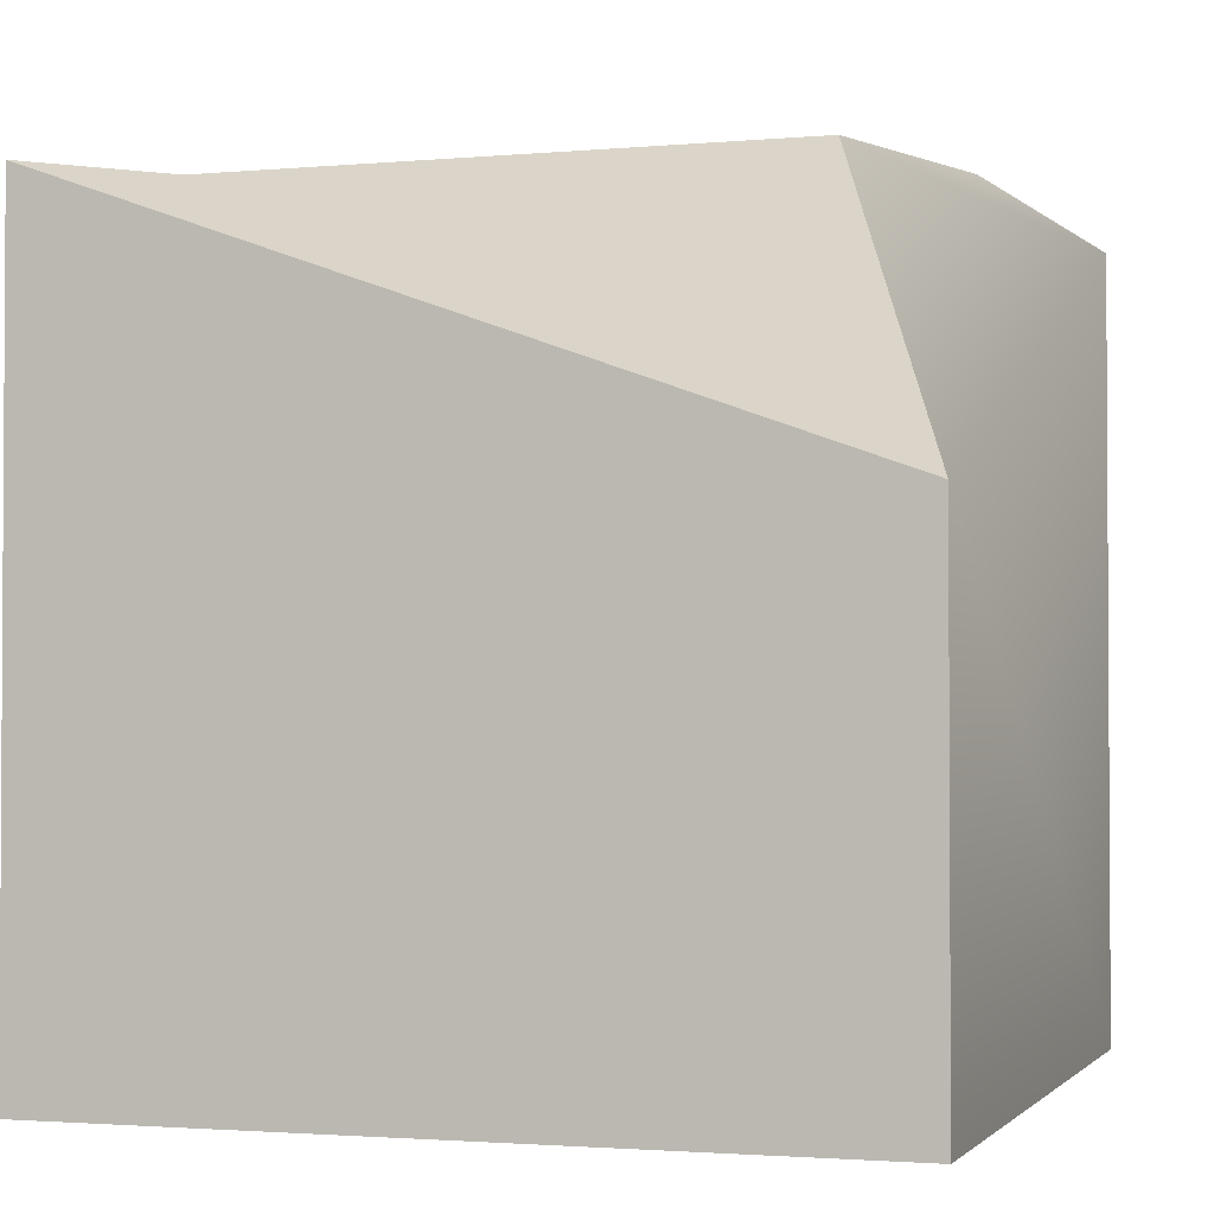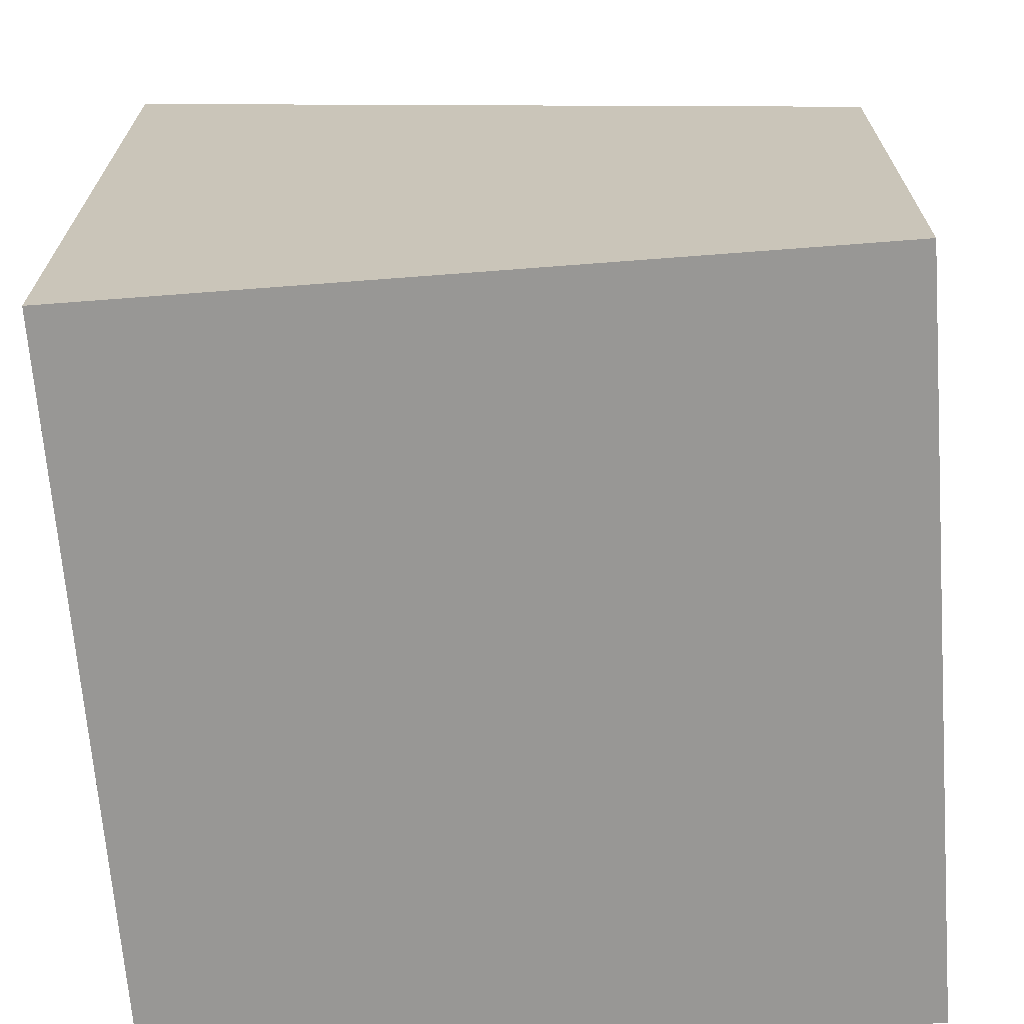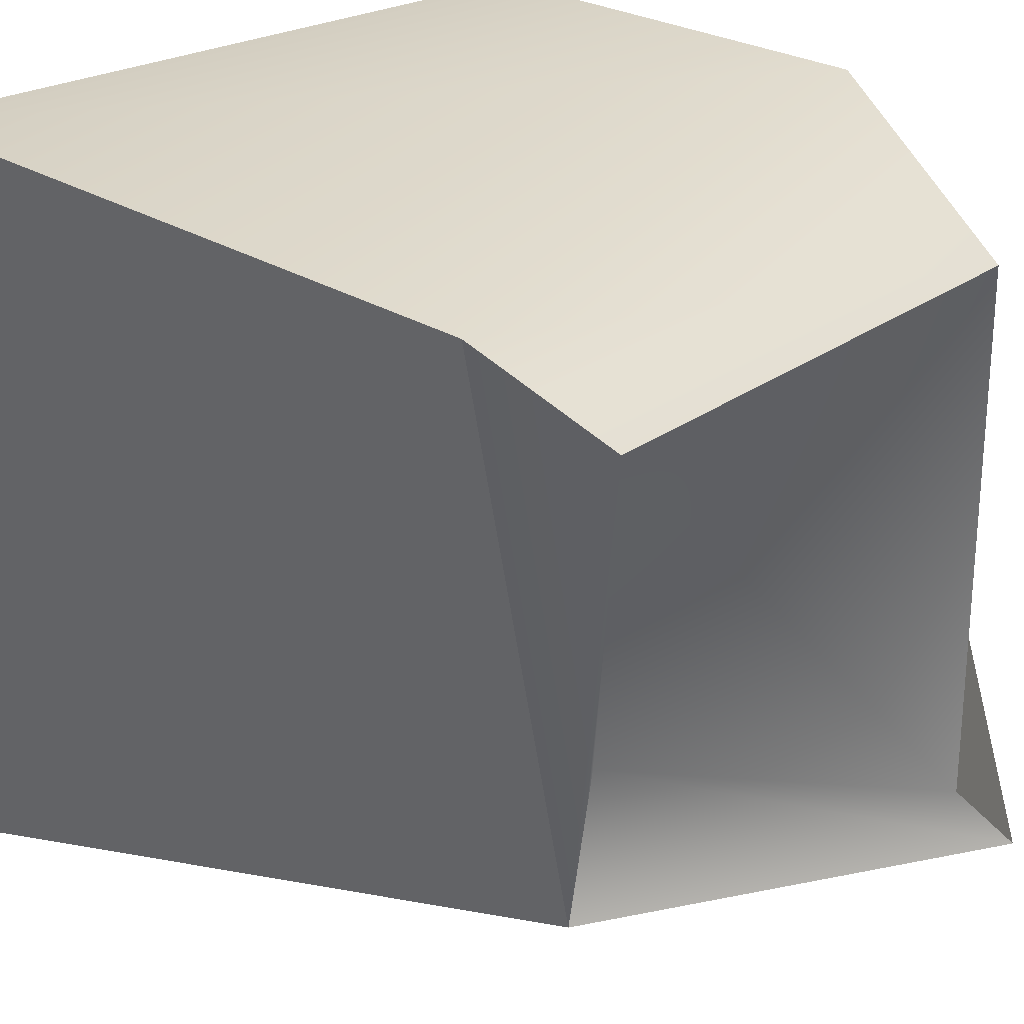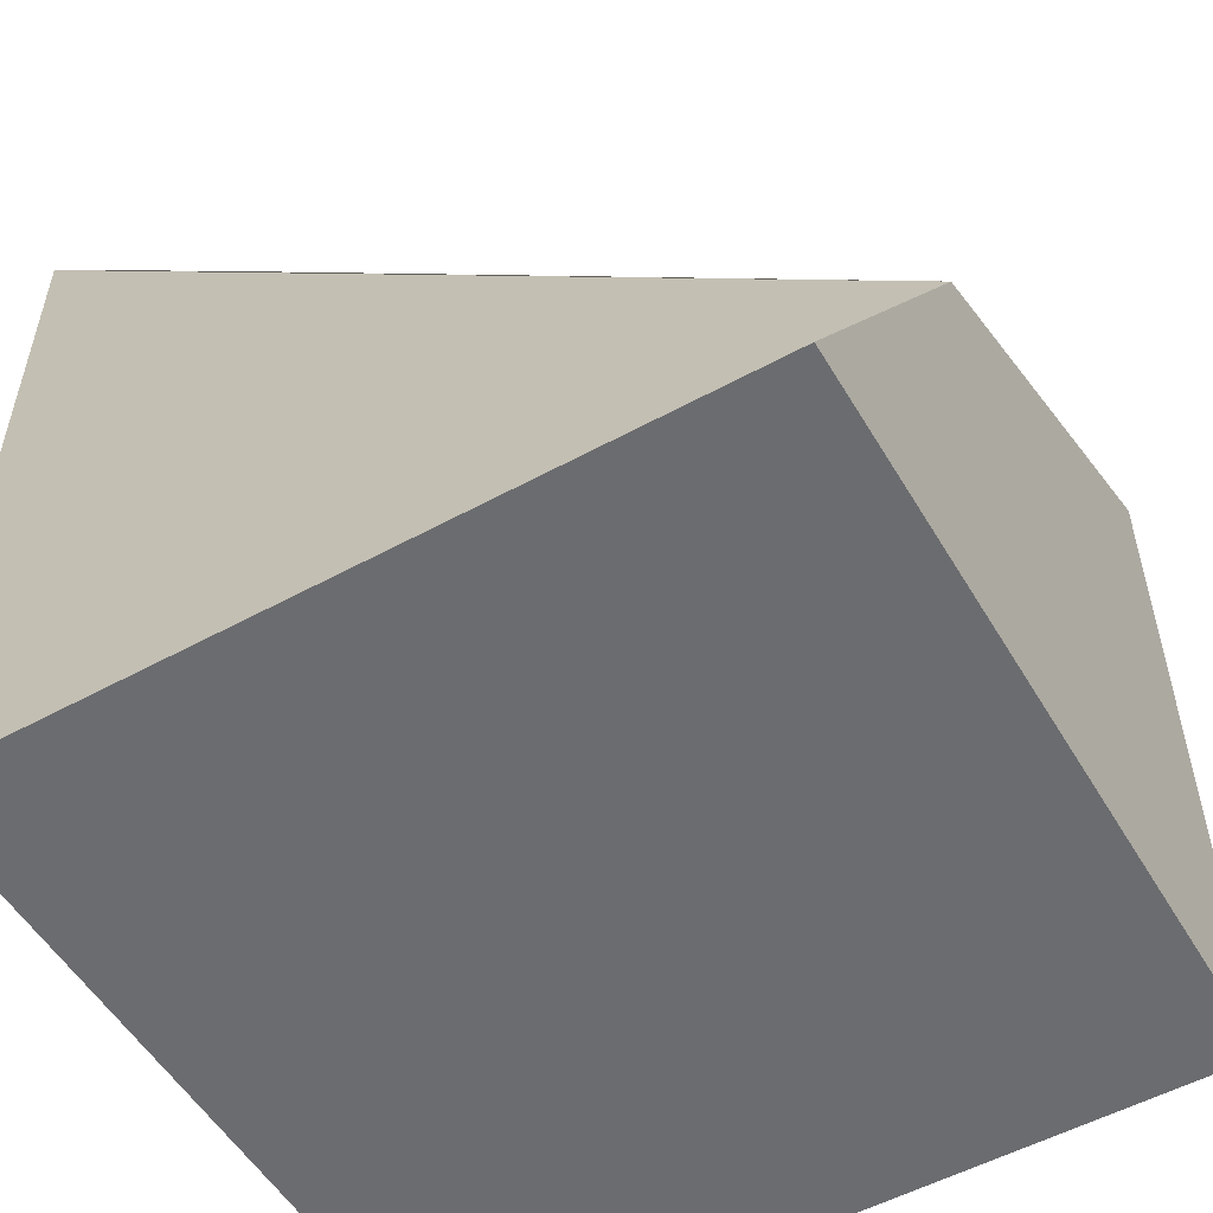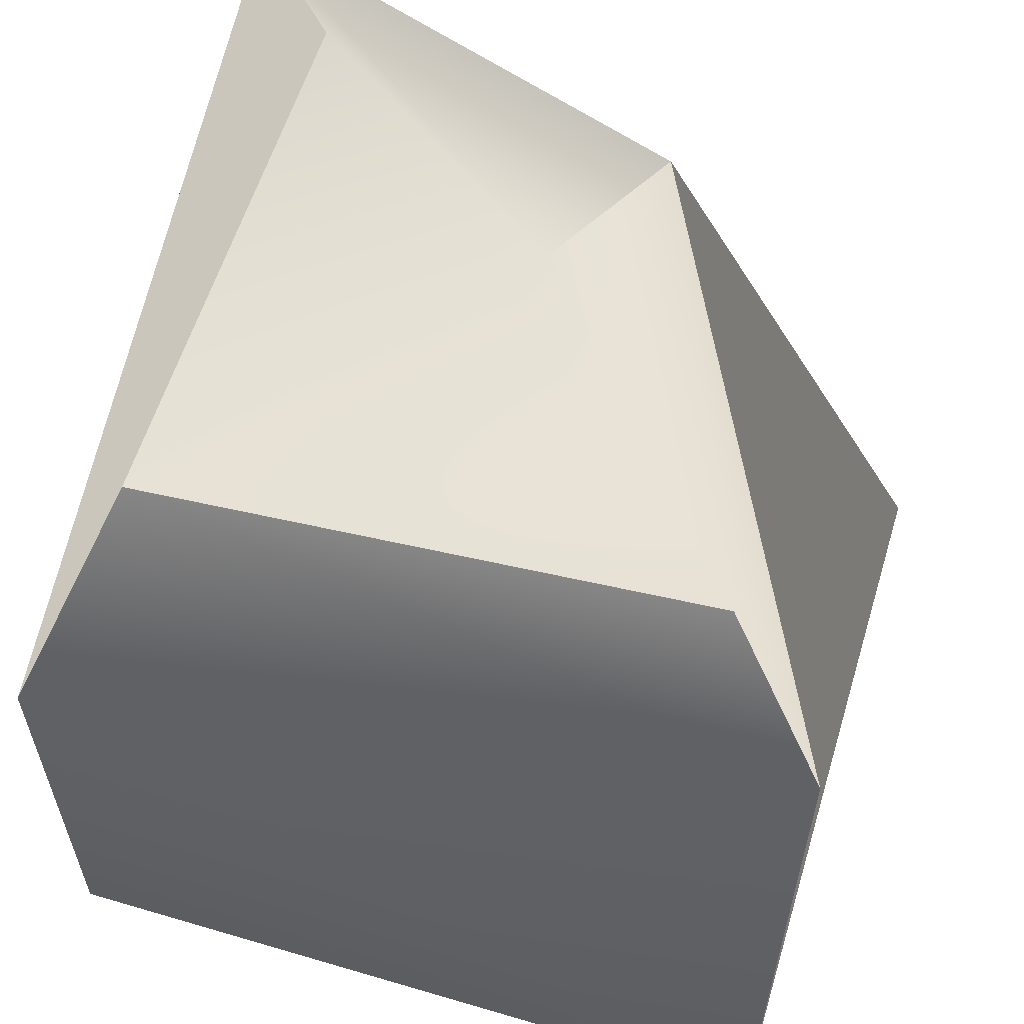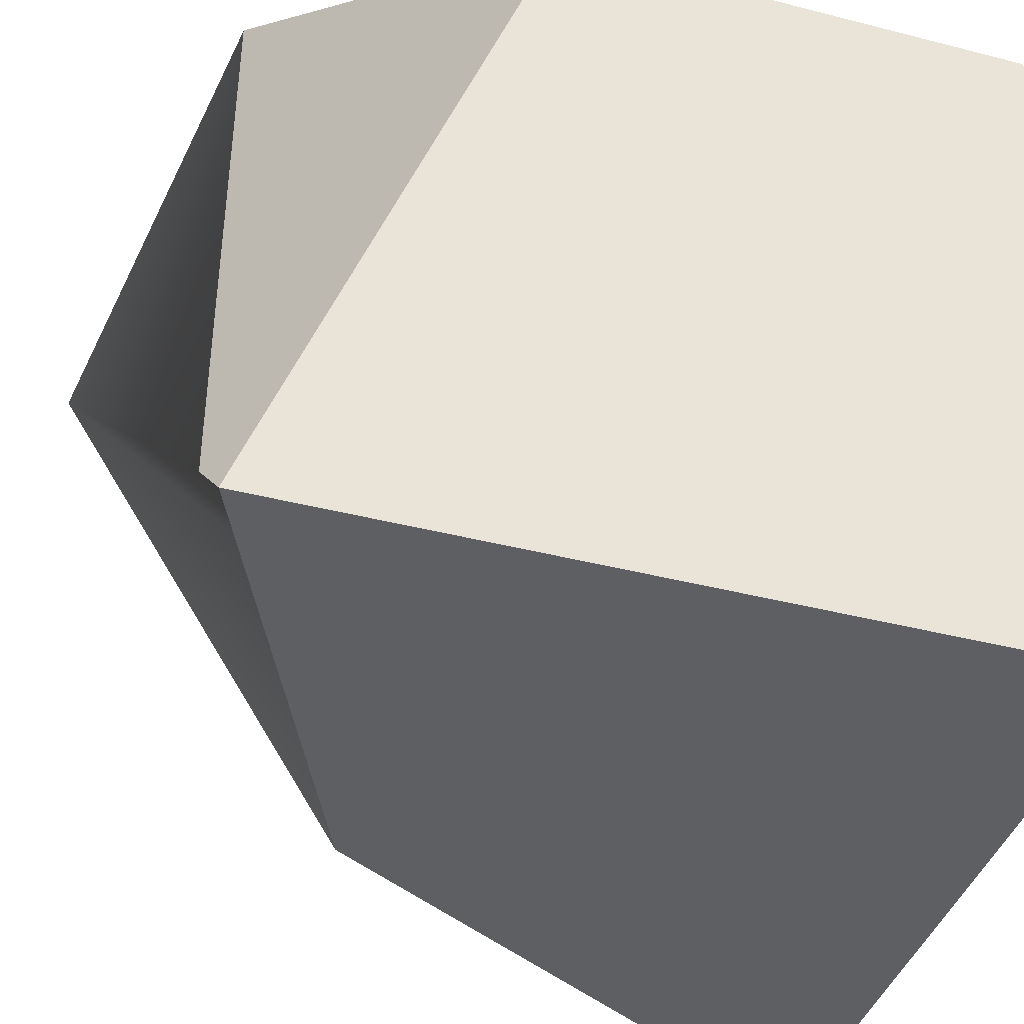
<metadata>
{"format":"obj","ext":"obj","renderer":"f3d","projection":"perspective","resolution":1024,"background":"white","views":[{"elev":-2.0,"azim":-72.0,"up":"+Y"},{"elev":-68.2,"azim":-85.6,"up":"+Y"},{"elev":25.0,"azim":136.6,"up":"+Z"},{"elev":-53.7,"azim":120.2,"up":"+Y"},{"elev":59.0,"azim":16.9,"up":"+Y"},{"elev":-40.9,"azim":-107.4,"up":"+Z"}]}
</metadata>
<code>
v -10 -10 10
v -10 2.807 10
v 10 -10 10
v 10 10 10
v 10 -10 -10
v 1.585 4.629 -10
v -10 -10 -10
v -10 10 -10
v -7.243 10 7.243
v 7.243 11.69 7.243
v -1.172 2.714 -7.243
v -7.243 10 -7.243
o 立方体
f 3 4 2 1
f 5 6 4 3
f 7 8 6 5
f 1 2 8 7
f 10 11 12 9
f 5 3 1 7
f 4 10 9 2
f 6 11 10 4
f 8 12 11 6
f 2 9 12 8

</code>
